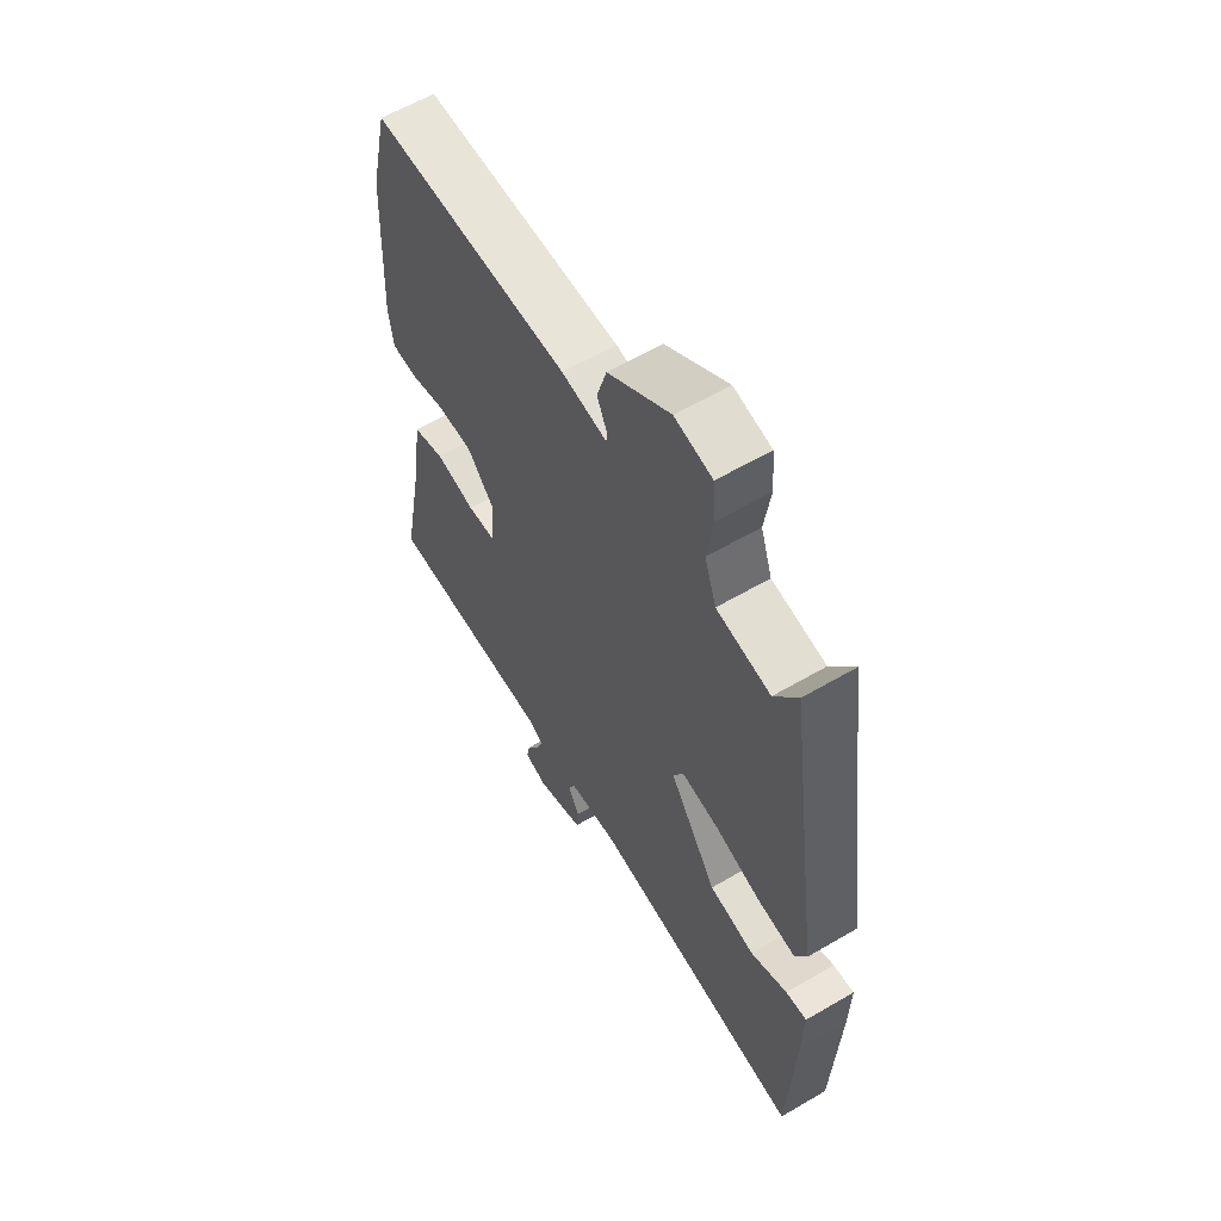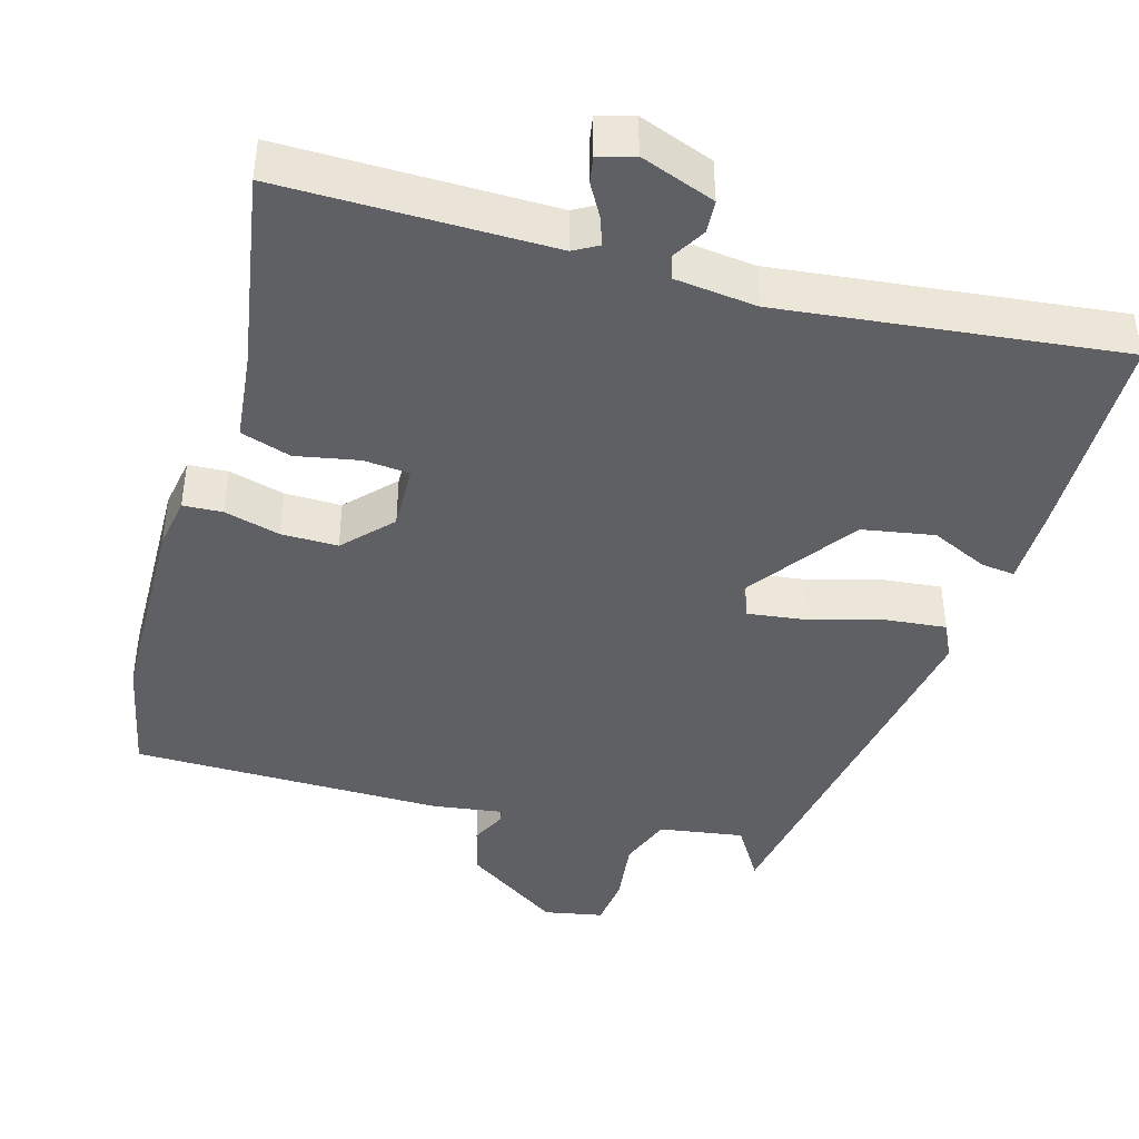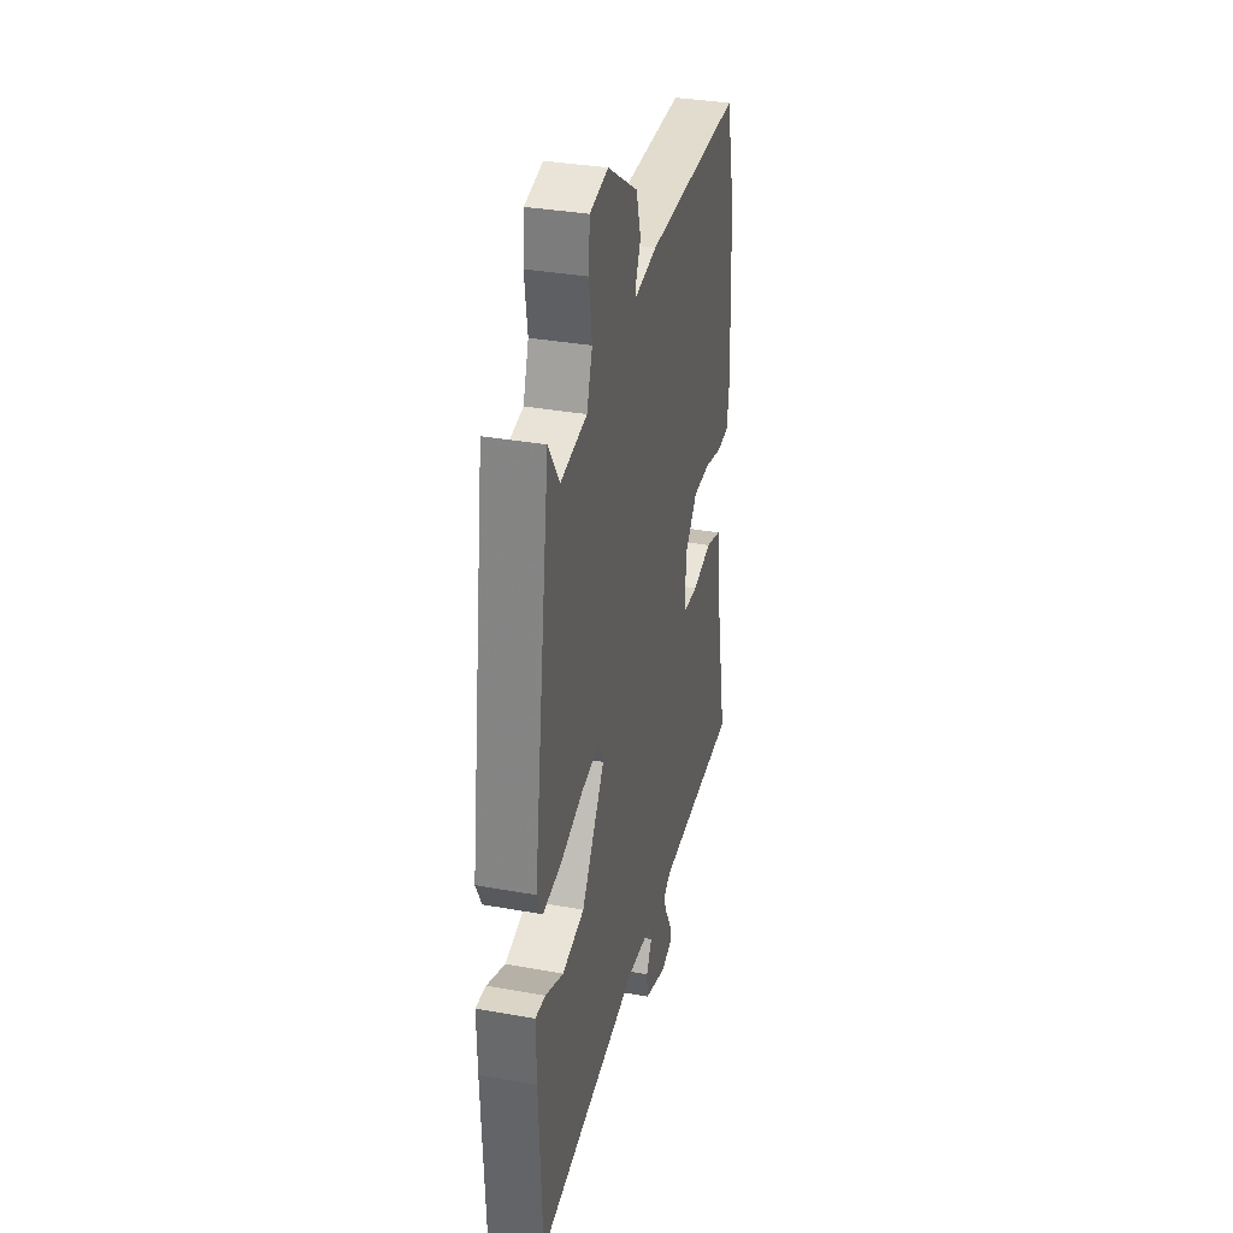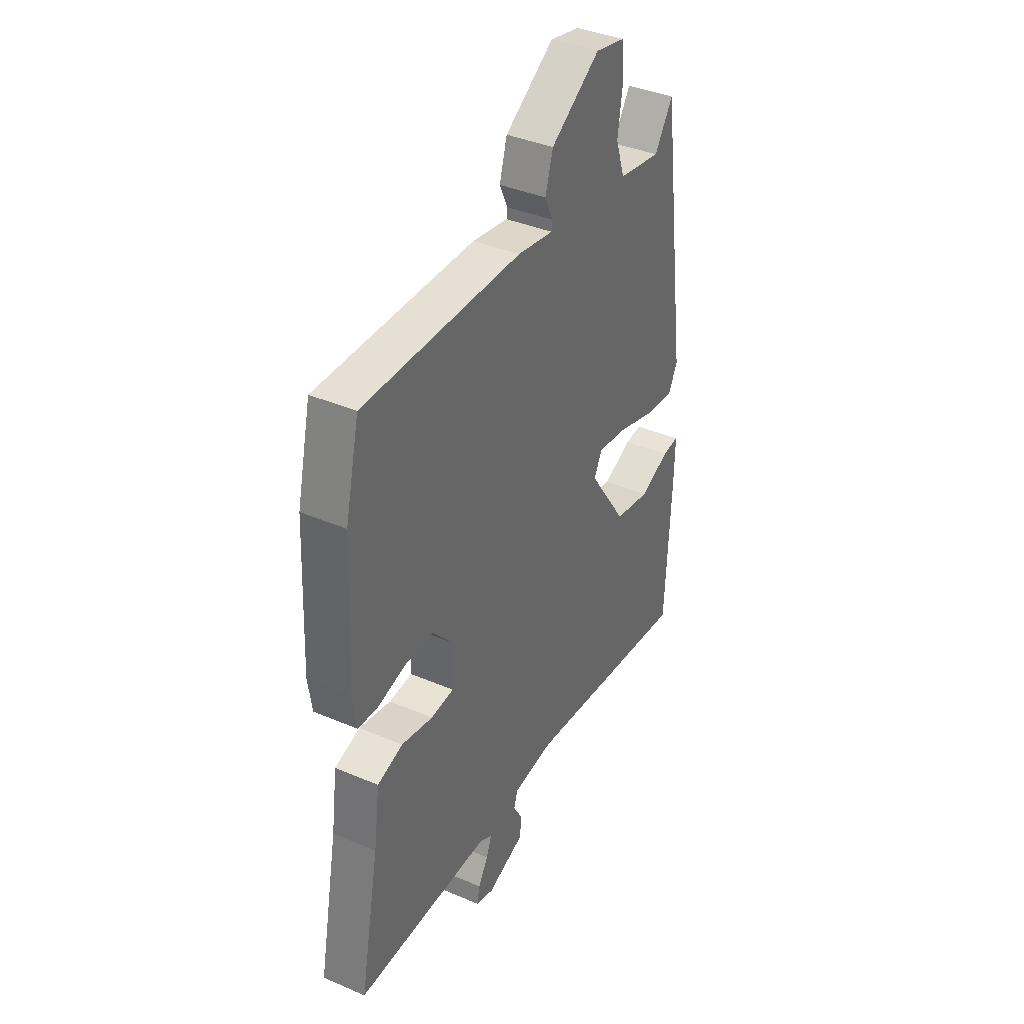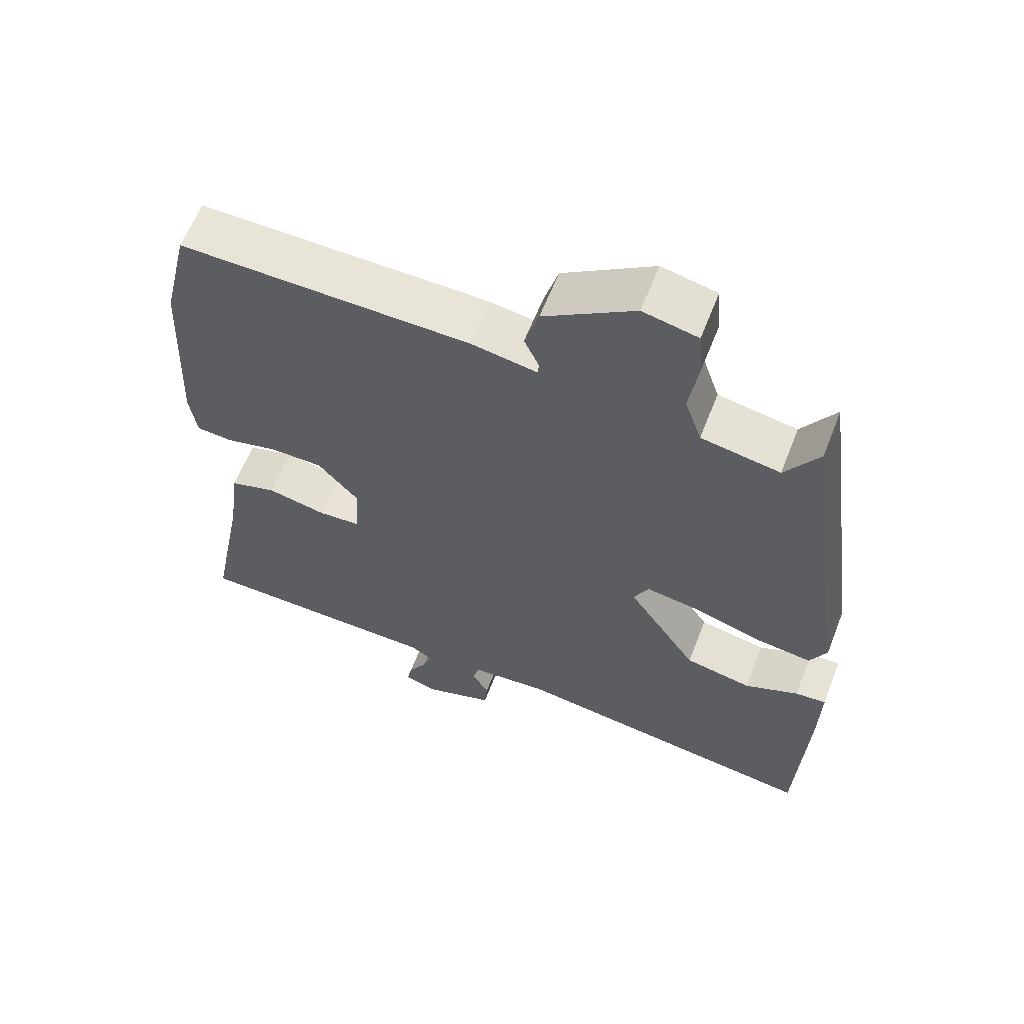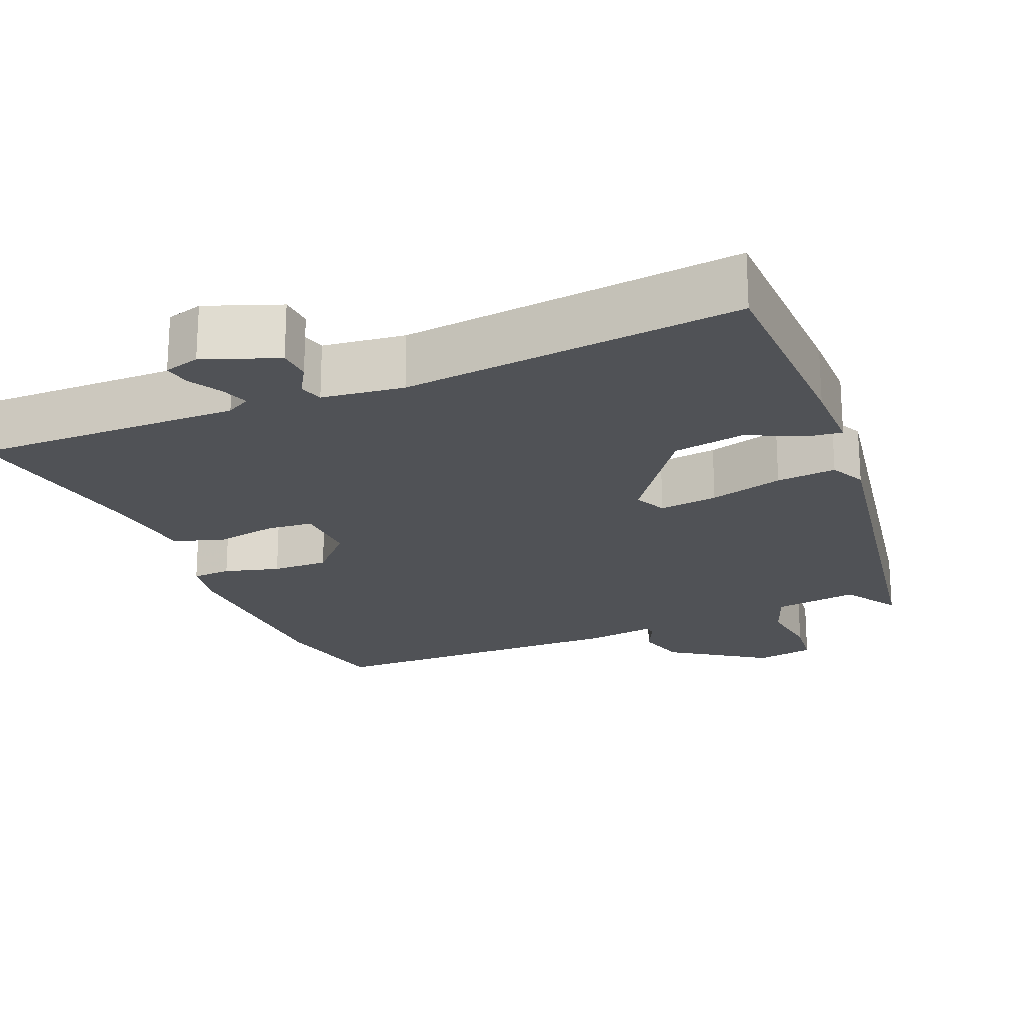
<metadata>
{"format":"obj","ext":"obj","renderer":"f3d","projection":"perspective","resolution":1024,"background":"white","views":[{"elev":59.9,"azim":-121.0,"up":"+Z"},{"elev":-42.4,"azim":162.6,"up":"+Y"},{"elev":33.8,"azim":-76.2,"up":"+Z"},{"elev":38.7,"azim":118.3,"up":"+Z"},{"elev":61.4,"azim":-158.7,"up":"+Z"},{"elev":-21.1,"azim":-159.0,"up":"+Y"}]}
</metadata>
<code>
v 0.495 0.07 0.522
v 0.532 0.07 0.365
v 0.545 0.07 0.092
v 0.535 0.07 0.023
v 0.483 0.07 0.019
v 0.409 0.07 0.037
v 0.334 0.07 0.036
v 0.277 0.07 -0.028
v 0.282 0.07 -0.115
v 0.343 0.07 -0.119
v 0.426 0.07 -0.101
v 0.493 0.07 -0.121
v 0.509 0.07 -0.239
v 0.56 0.07 -0.501
v 0.204 0.07 -0.507
v 0.172 0.07 -0.526
v 0.186 0.07 -0.563
v 0.212 0.07 -0.606
v 0.219 0.07 -0.641
v 0.172 0.07 -0.656
v 0.073 0.07 -0.622
v 0.069 0.07 -0.578
v 0.093 0.07 -0.535
v 0.083 0.07 -0.503
v -0.026 0.07 -0.493
v -0.473 0.07 -0.555
v -0.486 0.07 -0.27
v -0.488 0.07 -0.167
v -0.444 0.07 -0.171
v -0.367 0.07 -0.204
v -0.272 0.07 -0.185
v -0.173 0.07 -0.038
v -0.194 0.07 0.004
v -0.272 0.07 -0.008
v -0.369 0.07 -0.038
v -0.448 0.07 -0.048
v -0.472 0.07 -0.001
v -0.398 0.07 0.524
v -0.35 0.07 0.451
v -0.238 0.07 0.471
v -0.214 0.07 0.541
v -0.227 0.07 0.628
v -0.221 0.07 0.696
v -0.143 0.07 0.713
v -0.014 0.07 0.63
v 0.006 0.07 0.563
v -0.015 0.07 0.517
v -0.013 0.07 0.499
v 0.081 0.07 0.515
v 0.495 0 0.522
v 0.532 0 0.365
v 0.545 0 0.092
v 0.535 0 0.023
v 0.483 0 0.019
v 0.409 0 0.037
v 0.334 0 0.036
v 0.277 0 -0.028
v 0.282 0 -0.115
v 0.343 0 -0.119
v 0.426 0 -0.101
v 0.493 0 -0.121
v 0.509 0 -0.239
v 0.56 0 -0.501
v 0.204 0 -0.507
v 0.172 0 -0.526
v 0.186 0 -0.563
v 0.212 0 -0.606
v 0.219 0 -0.641
v 0.172 0 -0.656
v 0.073 0 -0.622
v 0.069 0 -0.578
v 0.093 0 -0.535
v 0.083 0 -0.503
v -0.026 0 -0.493
v -0.473 0 -0.555
v -0.486 0 -0.27
v -0.488 0 -0.167
v -0.444 0 -0.171
v -0.367 0 -0.204
v -0.272 0 -0.185
v -0.173 0 -0.038
v -0.194 0 0.004
v -0.272 0 -0.008
v -0.369 0 -0.038
v -0.448 0 -0.048
v -0.472 0 -0.001
v -0.398 0 0.524
v -0.35 0 0.451
v -0.238 0 0.471
v -0.214 0 0.541
v -0.227 0 0.628
v -0.221 0 0.696
v -0.143 0 0.713
v -0.014 0 0.63
v 0.006 0 0.563
v -0.015 0 0.517
v -0.013 0 0.499
v 0.081 0 0.515
f 4 5 6
f 3 4 6
f 2 3 6
f 1 2 6
f 49 1 6
f 48 49 6
f 45 46 47
f 44 45 47
f 43 44 47
f 42 43 47
f 41 42 47
f 40 41 47 48
f 48 6 7
f 40 48 7
f 39 40 7
f 37 38 39
f 36 37 39
f 35 36 39
f 34 35 39
f 33 34 39
f 39 7 8
f 33 39 8
f 32 33 8
f 28 29 30
f 27 28 30
f 26 27 30
f 25 26 30
f 24 25 30 31
f 21 22 23
f 20 21 23
f 19 20 23
f 18 19 23
f 17 18 23
f 16 17 23 24
f 32 8 9
f 31 32 9
f 24 31 9
f 16 24 9
f 15 16 9
f 10 11 12 13
f 13 14 15
f 10 13 15
f 9 10 15
f 55 54 53
f 55 53 52
f 55 52 51
f 55 51 50
f 55 50 98
f 55 98 97
f 96 95 94
f 96 94 93
f 96 93 92
f 96 92 91
f 96 91 90
f 97 96 90 89
f 56 55 97
f 56 97 89
f 56 89 88
f 88 87 86
f 88 86 85
f 88 85 84
f 88 84 83
f 88 83 82
f 57 56 88
f 57 88 82
f 57 82 81
f 79 78 77
f 79 77 76
f 79 76 75
f 79 75 74
f 80 79 74 73
f 72 71 70
f 72 70 69
f 72 69 68
f 72 68 67
f 72 67 66
f 73 72 66 65
f 58 57 81
f 58 81 80
f 58 80 73
f 58 73 65
f 58 65 64
f 62 61 60 59
f 64 63 62
f 64 62 59
f 64 59 58
f 1 50 51 2
f 2 51 52 3
f 3 52 53 4
f 4 53 54 5
f 5 54 55 6
f 6 55 56 7
f 7 56 57 8
f 8 57 58 9
f 9 58 59 10
f 10 59 60 11
f 11 60 61 12
f 12 61 62 13
f 13 62 63 14
f 14 63 64 15
f 15 64 65 16
f 16 65 66 17
f 17 66 67 18
f 18 67 68 19
f 19 68 69 20
f 20 69 70 21
f 21 70 71 22
f 22 71 72 23
f 23 72 73 24
f 24 73 74 25
f 25 74 75 26
f 26 75 76 27
f 27 76 77 28
f 28 77 78 29
f 29 78 79 30
f 30 79 80 31
f 31 80 81 32
f 32 81 82 33
f 33 82 83 34
f 34 83 84 35
f 35 84 85 36
f 36 85 86 37
f 37 86 87 38
f 38 87 88 39
f 39 88 89 40
f 40 89 90 41
f 41 90 91 42
f 42 91 92 43
f 43 92 93 44
f 44 93 94 45
f 45 94 95 46
f 46 95 96 47
f 47 96 97 48
f 48 97 98 49
f 49 98 50 1

</code>
